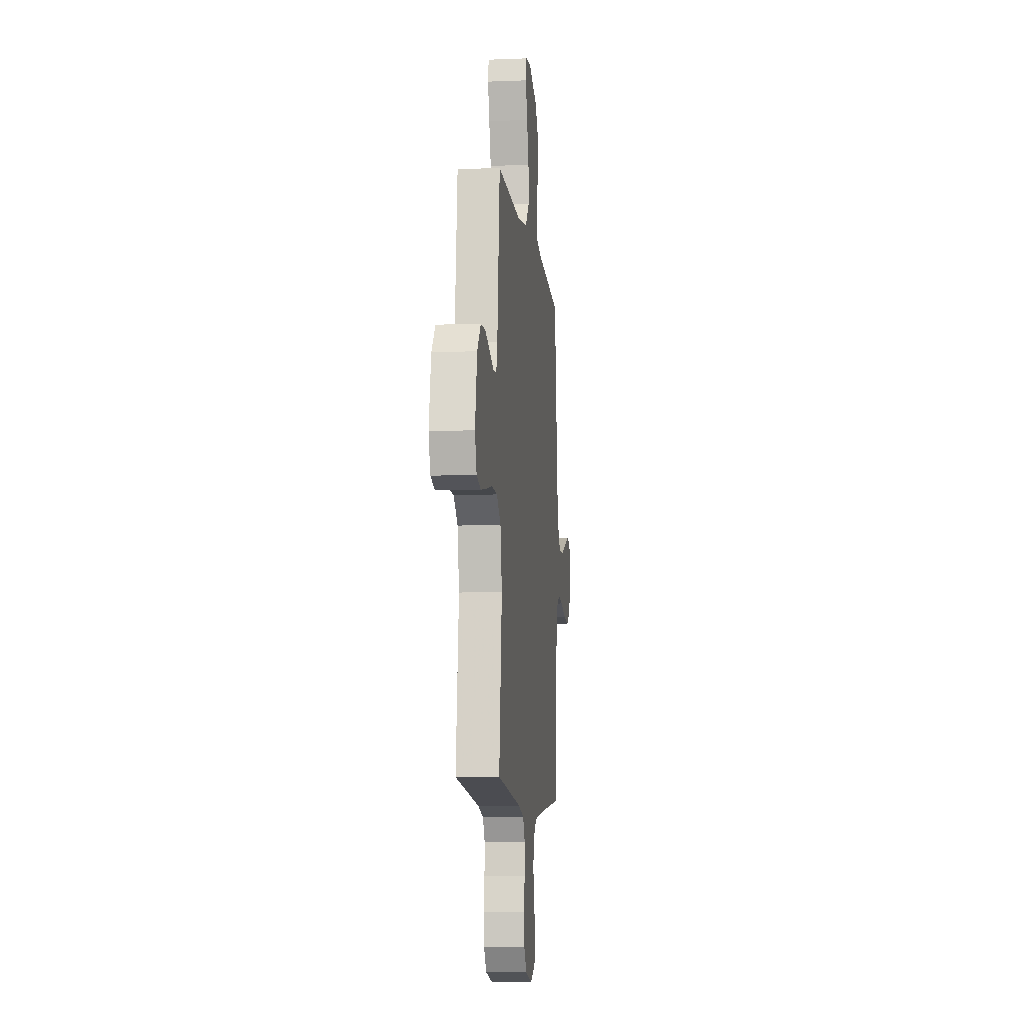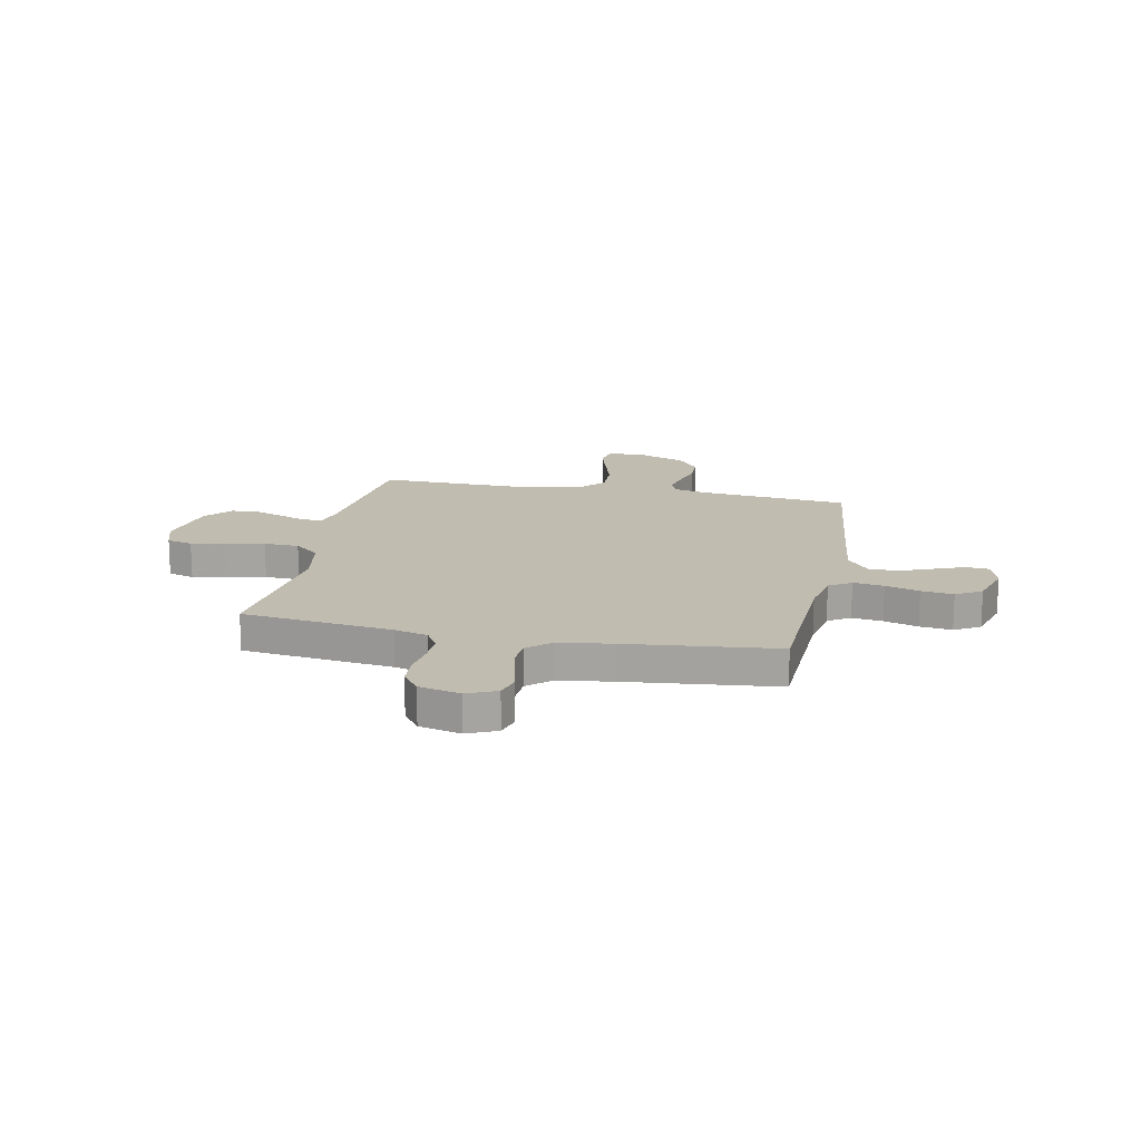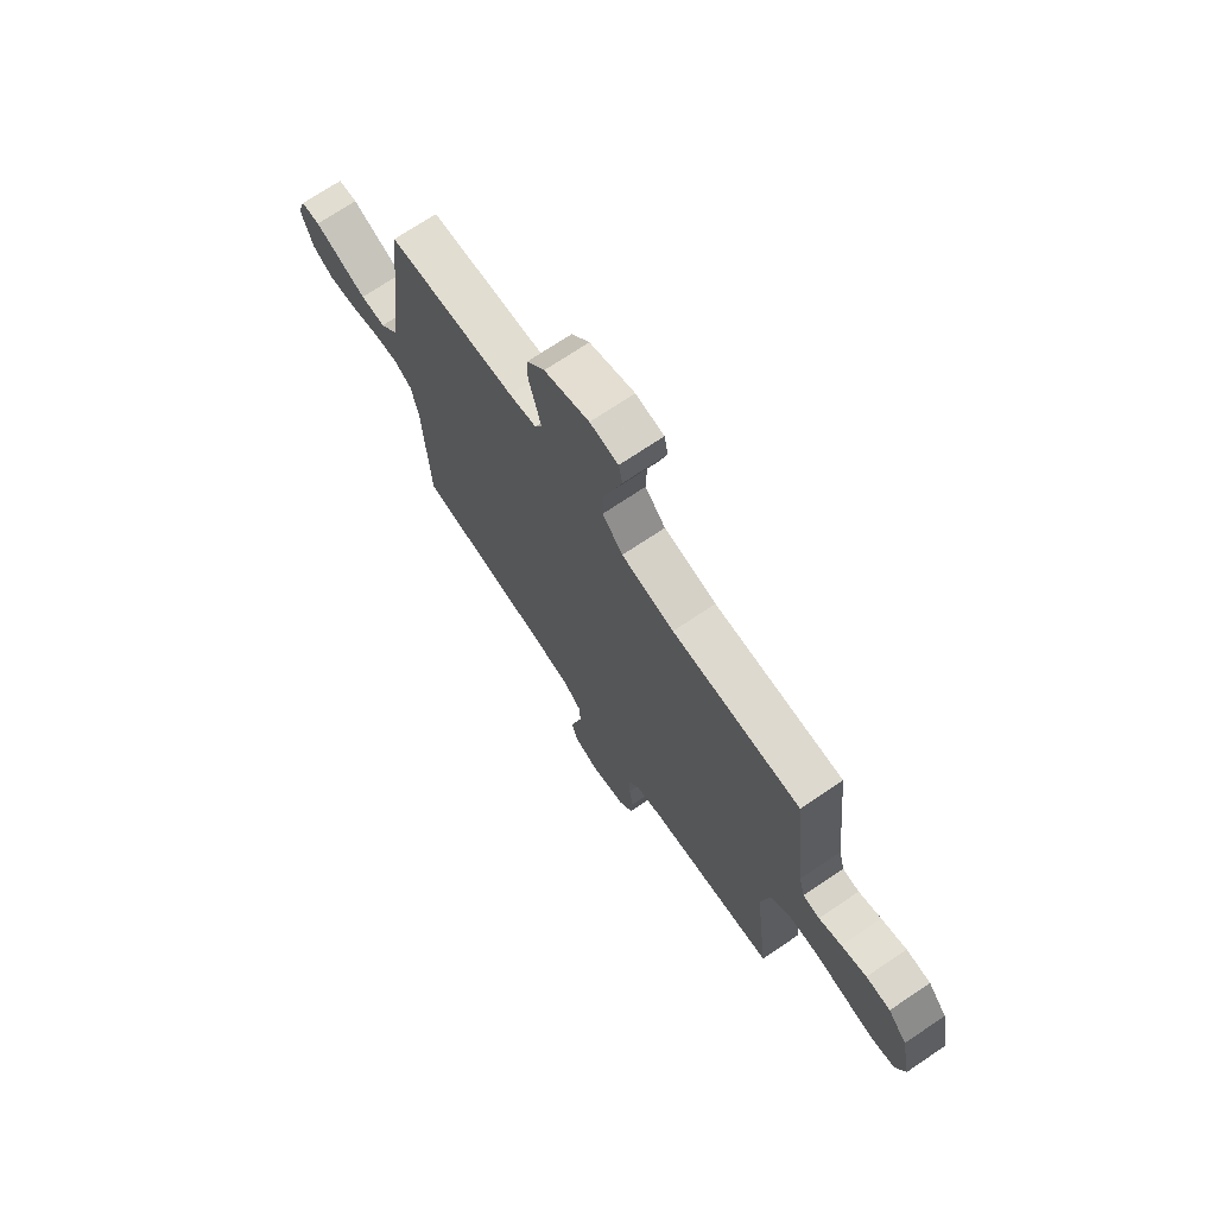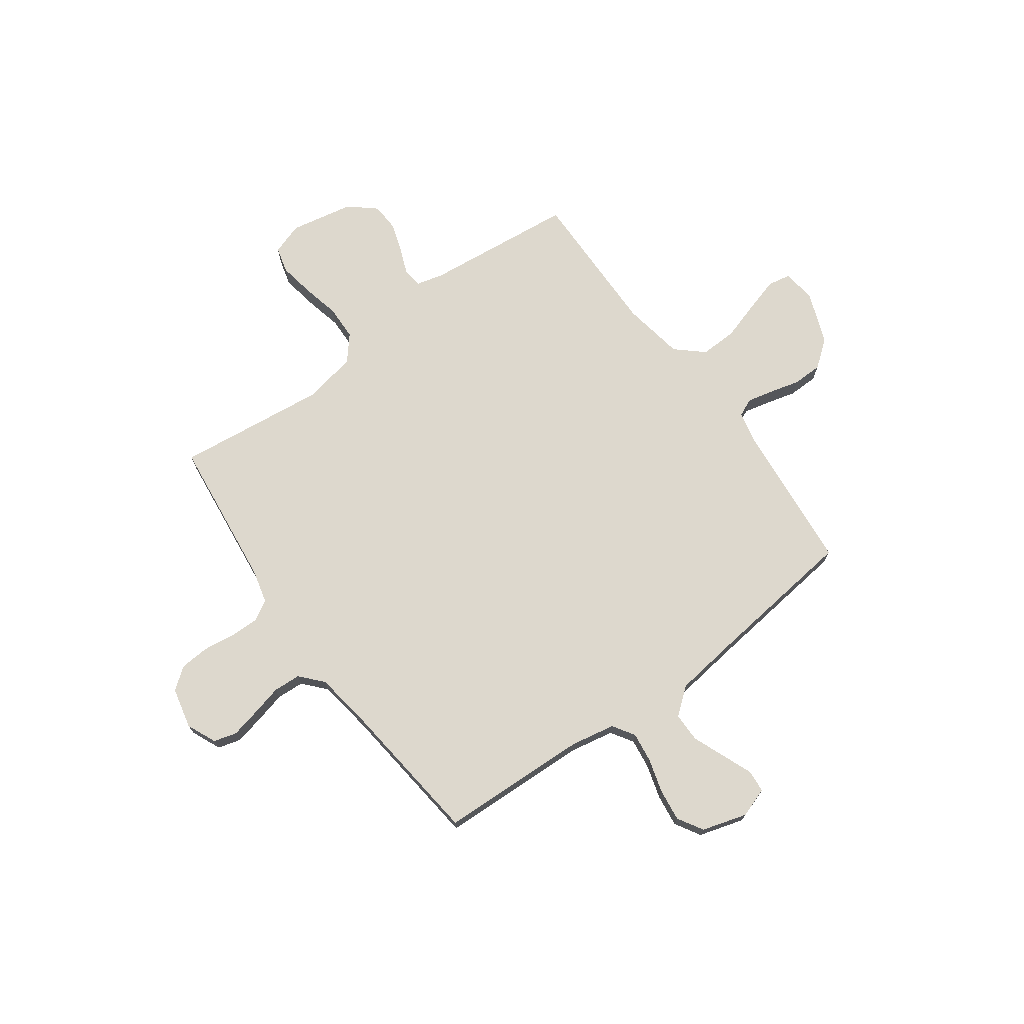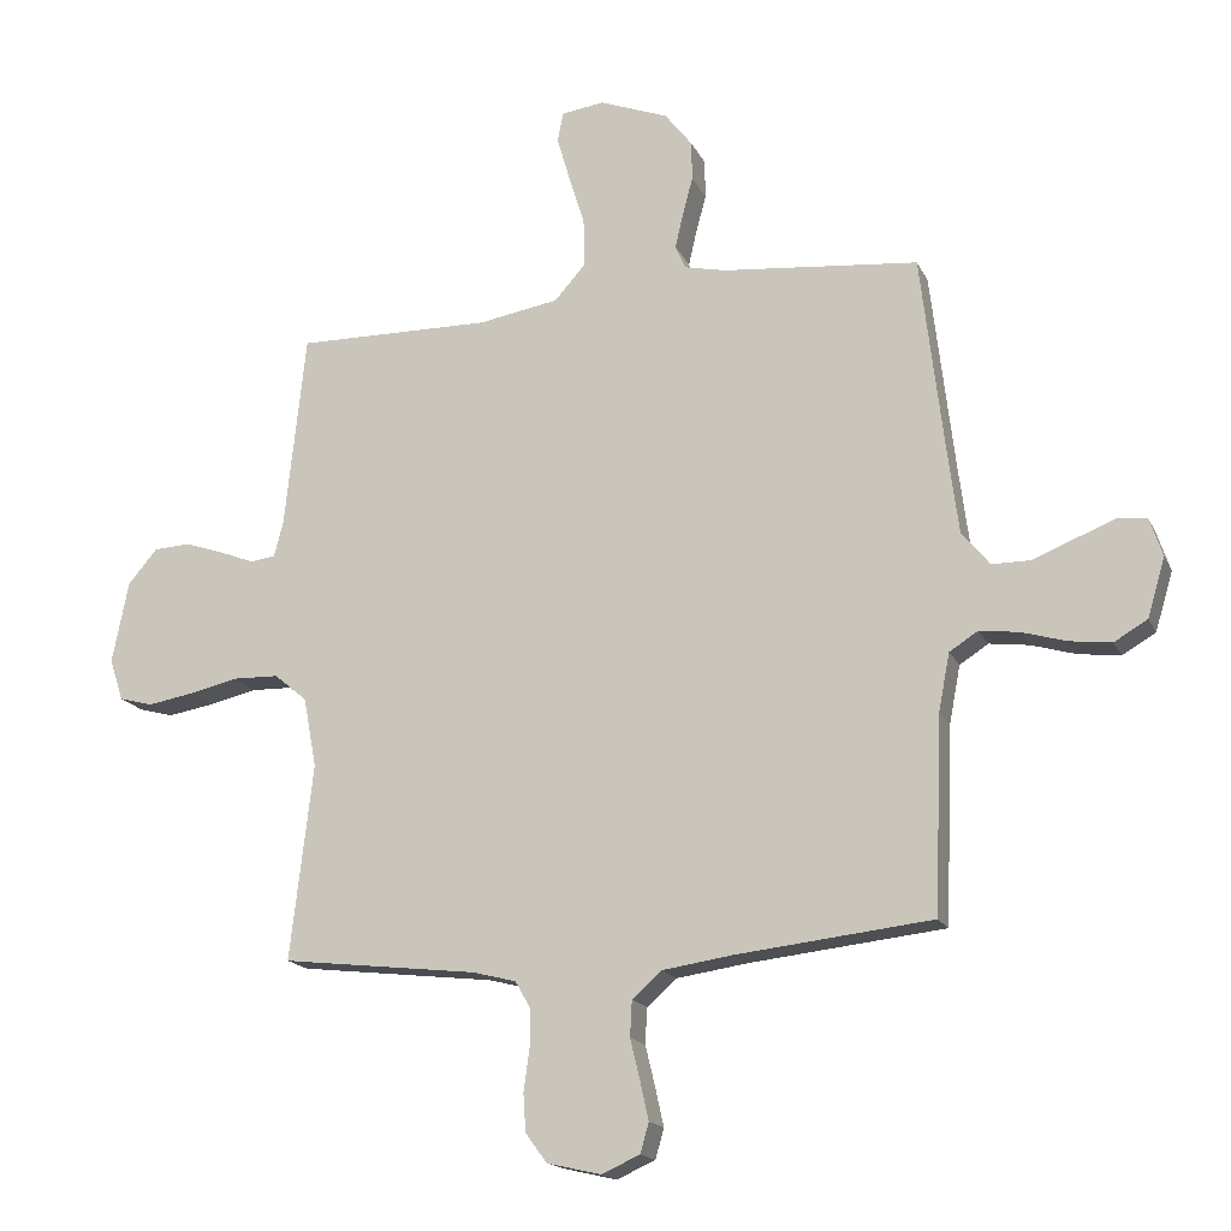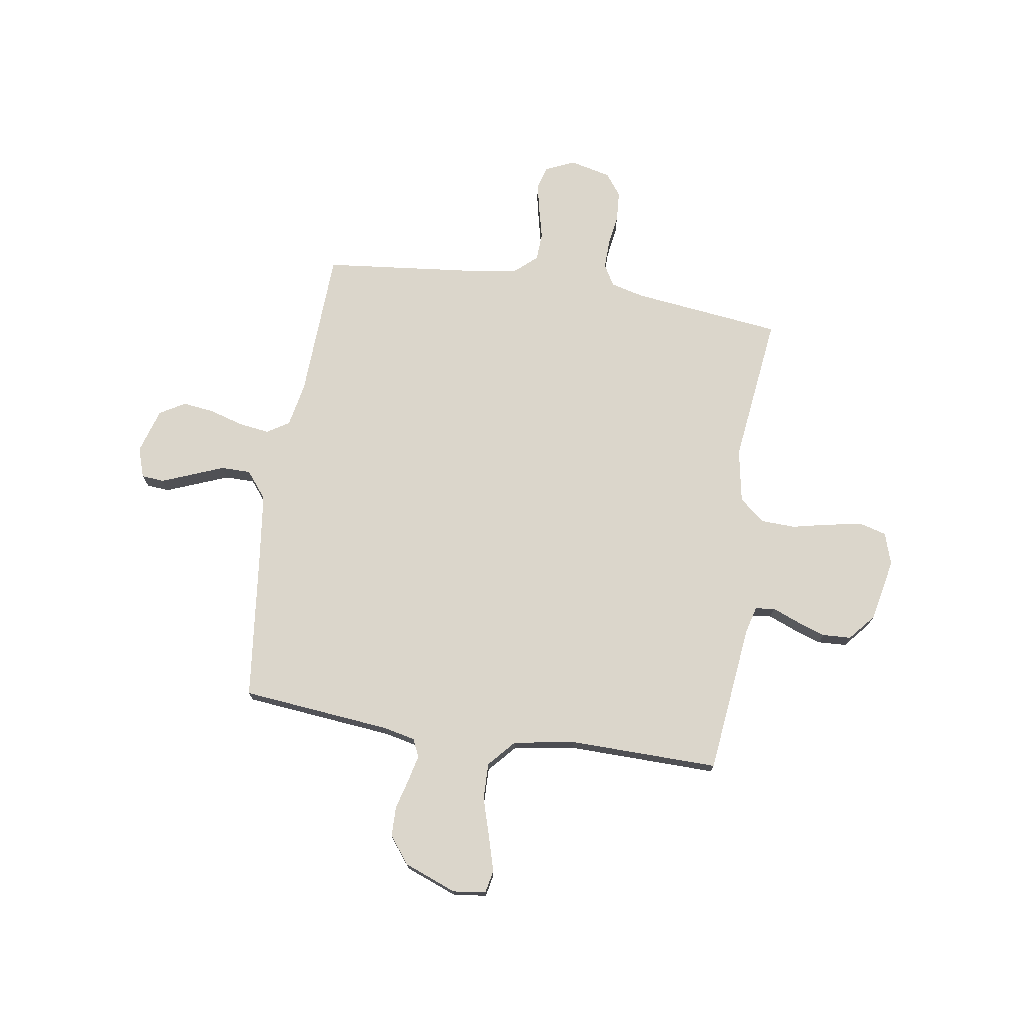
<metadata>
{"format":"obj","ext":"obj","renderer":"f3d","projection":"perspective","resolution":1024,"background":"white","views":[{"elev":-8.7,"azim":96.2,"up":"+Z"},{"elev":16.6,"azim":-168.5,"up":"+Y"},{"elev":71.9,"azim":56.1,"up":"+Z"},{"elev":72.3,"azim":-126.1,"up":"+Y"},{"elev":-16.9,"azim":-161.2,"up":"+Z"},{"elev":73.6,"azim":9.0,"up":"+Y"}]}
</metadata>
<code>
v 0.5 0.07 -0.5
v 0.2 0.07 -0.535
v 0.133 0.07 -0.552
v 0.109 0.07 -0.594
v 0.11 0.07 -0.652
v 0.119 0.07 -0.715
v 0.115 0.07 -0.774
v 0.082 0.07 -0.818
v 0 0.07 -0.837
v -0.059 0.07 -0.811
v -0.072 0.07 -0.765
v -0.059 0.07 -0.706
v -0.044 0.07 -0.644
v -0.047 0.07 -0.589
v -0.092 0.07 -0.549
v -0.2 0.07 -0.533
v -0.5 0.07 -0.5
v -0.512 0.07 -0.2
v -0.529 0.07 -0.112
v -0.573 0.07 -0.084
v -0.634 0.07 -0.092
v -0.702 0.07 -0.112
v -0.766 0.07 -0.12
v -0.817 0.07 -0.09
v -0.844 0.07 0
v -0.824 0.07 0.06
v -0.779 0.07 0.064
v -0.719 0.07 0.04
v -0.654 0.07 0.014
v -0.595 0.07 0.014
v -0.552 0.07 0.067
v -0.535 0.07 0.2
v -0.5 0.07 0.5
v -0.2 0.07 0.529
v -0.136 0.07 0.543
v -0.12 0.07 0.579
v -0.132 0.07 0.631
v -0.148 0.07 0.691
v -0.147 0.07 0.751
v -0.105 0.07 0.805
v 0 0.07 0.845
v 0.066 0.07 0.836
v 0.075 0.07 0.791
v 0.055 0.07 0.722
v 0.031 0.07 0.644
v 0.029 0.07 0.571
v 0.077 0.07 0.517
v 0.2 0.07 0.496
v 0.5 0.07 0.5
v 0.532 0.07 0.2
v 0.546 0.07 0.146
v 0.585 0.07 0.141
v 0.638 0.07 0.162
v 0.697 0.07 0.182
v 0.754 0.07 0.179
v 0.799 0.07 0.126
v 0.824 0.07 0
v 0.803 0.07 -0.064
v 0.751 0.07 -0.078
v 0.681 0.07 -0.066
v 0.605 0.07 -0.049
v 0.535 0.07 -0.051
v 0.485 0.07 -0.093
v 0.465 0.07 -0.2
v 0.5 0 -0.5
v 0.2 0 -0.535
v 0.133 0 -0.552
v 0.109 0 -0.594
v 0.11 0 -0.652
v 0.119 0 -0.715
v 0.115 0 -0.774
v 0.082 0 -0.818
v 0 0 -0.837
v -0.059 0 -0.811
v -0.072 0 -0.765
v -0.059 0 -0.706
v -0.044 0 -0.644
v -0.047 0 -0.589
v -0.092 0 -0.549
v -0.2 0 -0.533
v -0.5 0 -0.5
v -0.512 0 -0.2
v -0.529 0 -0.112
v -0.573 0 -0.084
v -0.634 0 -0.092
v -0.702 0 -0.112
v -0.766 0 -0.12
v -0.817 0 -0.09
v -0.844 0 0
v -0.824 0 0.06
v -0.779 0 0.064
v -0.719 0 0.04
v -0.654 0 0.014
v -0.595 0 0.014
v -0.552 0 0.067
v -0.535 0 0.2
v -0.5 0 0.5
v -0.2 0 0.529
v -0.136 0 0.543
v -0.12 0 0.579
v -0.132 0 0.631
v -0.148 0 0.691
v -0.147 0 0.751
v -0.105 0 0.805
v 0 0 0.845
v 0.066 0 0.836
v 0.075 0 0.791
v 0.055 0 0.722
v 0.031 0 0.644
v 0.029 0 0.571
v 0.077 0 0.517
v 0.2 0 0.496
v 0.5 0 0.5
v 0.532 0 0.2
v 0.546 0 0.146
v 0.585 0 0.141
v 0.638 0 0.162
v 0.697 0 0.182
v 0.754 0 0.179
v 0.799 0 0.126
v 0.824 0 0
v 0.803 0 -0.064
v 0.751 0 -0.078
v 0.681 0 -0.066
v 0.605 0 -0.049
v 0.535 0 -0.051
v 0.485 0 -0.093
v 0.465 0 -0.2
f 59 60 61
f 58 59 61
f 57 58 61
f 56 57 61
f 55 56 61
f 54 55 61
f 53 54 61
f 52 53 61
f 51 52 61 62
f 50 51 62 63
f 50 63 64
f 49 50 64
f 48 49 64
f 43 44 45
f 42 43 45
f 41 42 45
f 40 41 45
f 39 40 45
f 38 39 45
f 37 38 45
f 36 37 45 46
f 35 36 46 47
f 32 33 34
f 64 1 2
f 48 64 2
f 47 48 2
f 35 47 2
f 34 35 2
f 32 34 2
f 31 32 2
f 26 27 28
f 25 26 28
f 24 25 28
f 23 24 28
f 22 23 28
f 21 22 28
f 20 21 28 29
f 16 17 18
f 15 16 18 19
f 14 15 19
f 11 12 13
f 10 11 13
f 9 10 13
f 8 9 13
f 7 8 13
f 6 7 13
f 5 6 13
f 4 5 13 14
f 3 4 14 19
f 2 3 19
f 31 2 19
f 30 31 19
f 19 20 29 30
f 125 124 123
f 125 123 122
f 125 122 121
f 125 121 120
f 125 120 119
f 125 119 118
f 125 118 117
f 125 117 116
f 126 125 116 115
f 127 126 115 114
f 128 127 114
f 128 114 113
f 128 113 112
f 109 108 107
f 109 107 106
f 109 106 105
f 109 105 104
f 109 104 103
f 109 103 102
f 109 102 101
f 110 109 101 100
f 111 110 100 99
f 98 97 96
f 66 65 128
f 66 128 112
f 66 112 111
f 66 111 99
f 66 99 98
f 66 98 96
f 66 96 95
f 92 91 90
f 92 90 89
f 92 89 88
f 92 88 87
f 92 87 86
f 92 86 85
f 93 92 85 84
f 82 81 80
f 83 82 80 79
f 83 79 78
f 77 76 75
f 77 75 74
f 77 74 73
f 77 73 72
f 77 72 71
f 77 71 70
f 77 70 69
f 78 77 69 68
f 83 78 68 67
f 83 67 66
f 83 66 95
f 83 95 94
f 94 93 84 83
f 1 65 66 2
f 2 66 67 3
f 3 67 68 4
f 4 68 69 5
f 5 69 70 6
f 6 70 71 7
f 7 71 72 8
f 8 72 73 9
f 9 73 74 10
f 10 74 75 11
f 11 75 76 12
f 12 76 77 13
f 13 77 78 14
f 14 78 79 15
f 15 79 80 16
f 16 80 81 17
f 17 81 82 18
f 18 82 83 19
f 19 83 84 20
f 20 84 85 21
f 21 85 86 22
f 22 86 87 23
f 23 87 88 24
f 24 88 89 25
f 25 89 90 26
f 26 90 91 27
f 27 91 92 28
f 28 92 93 29
f 29 93 94 30
f 30 94 95 31
f 31 95 96 32
f 32 96 97 33
f 33 97 98 34
f 34 98 99 35
f 35 99 100 36
f 36 100 101 37
f 37 101 102 38
f 38 102 103 39
f 39 103 104 40
f 40 104 105 41
f 41 105 106 42
f 42 106 107 43
f 43 107 108 44
f 44 108 109 45
f 45 109 110 46
f 46 110 111 47
f 47 111 112 48
f 48 112 113 49
f 49 113 114 50
f 50 114 115 51
f 51 115 116 52
f 52 116 117 53
f 53 117 118 54
f 54 118 119 55
f 55 119 120 56
f 56 120 121 57
f 57 121 122 58
f 58 122 123 59
f 59 123 124 60
f 60 124 125 61
f 61 125 126 62
f 62 126 127 63
f 63 127 128 64
f 64 128 65 1

</code>
